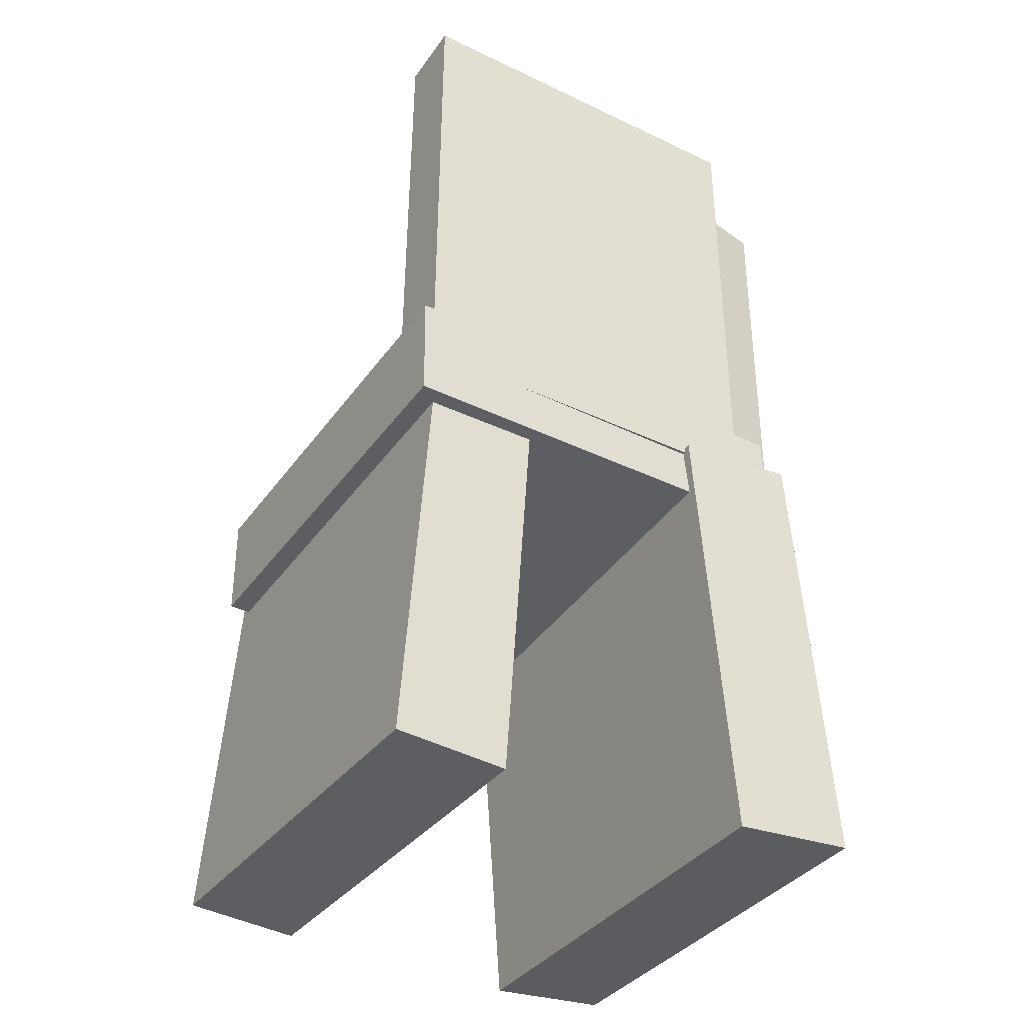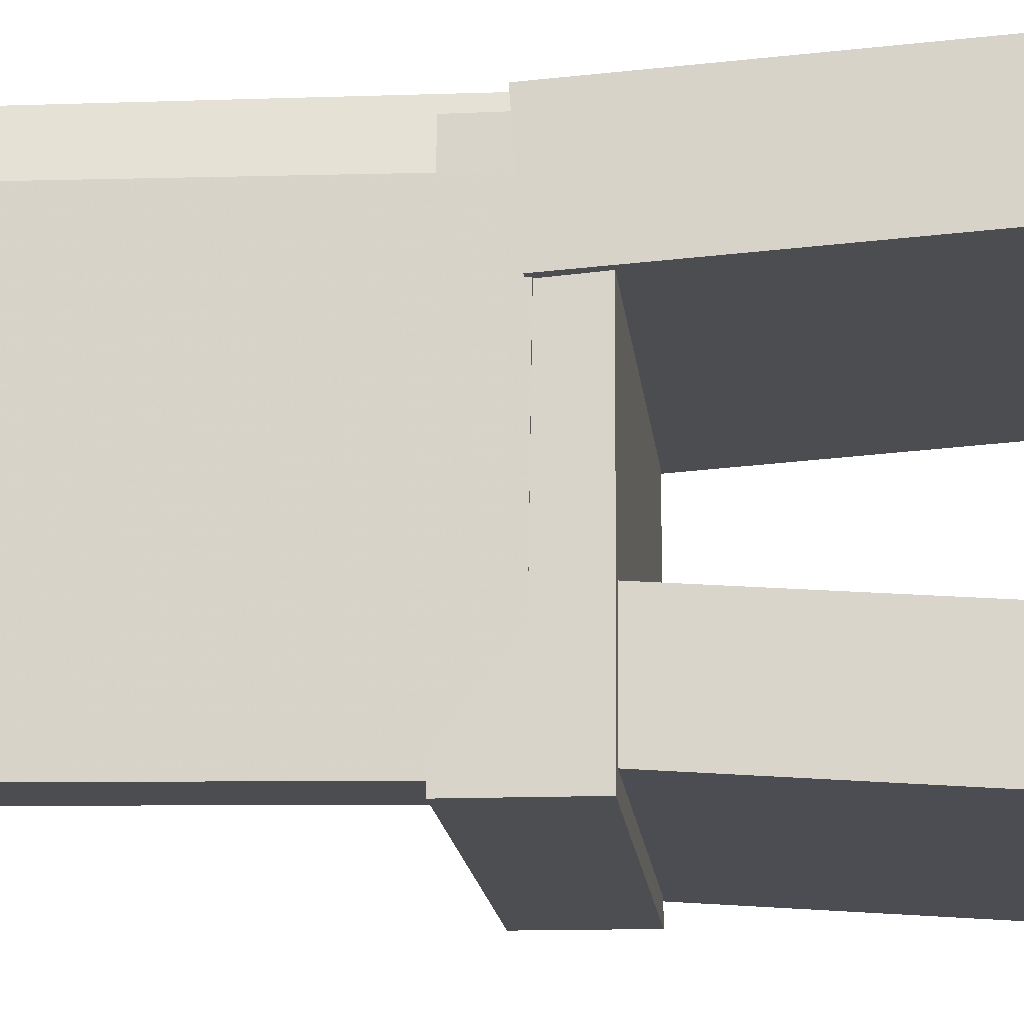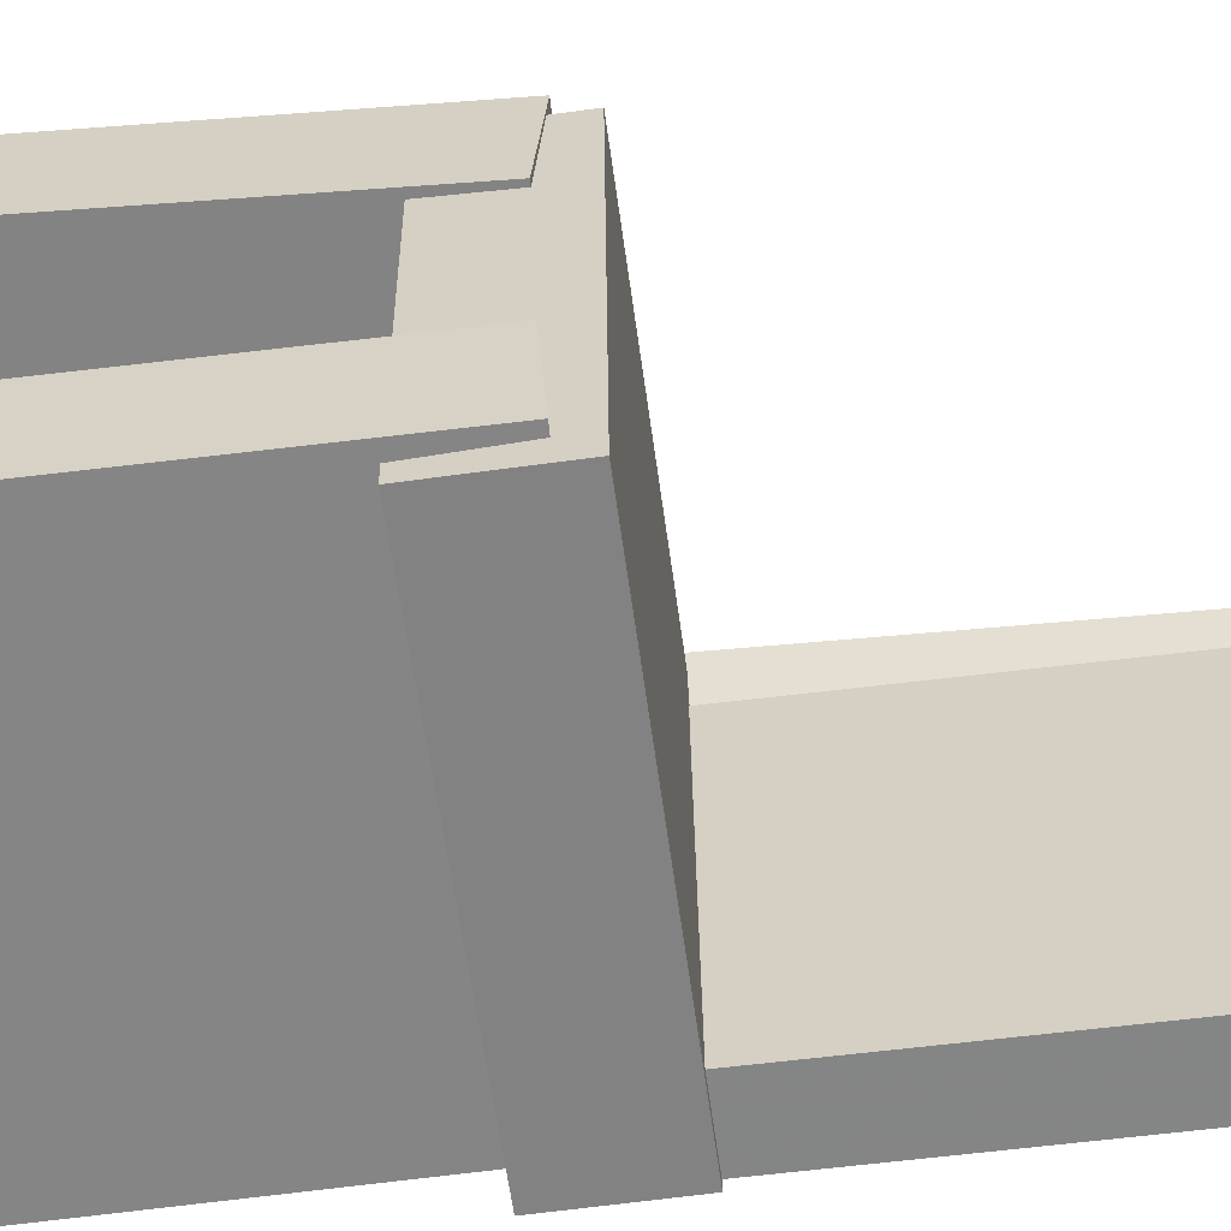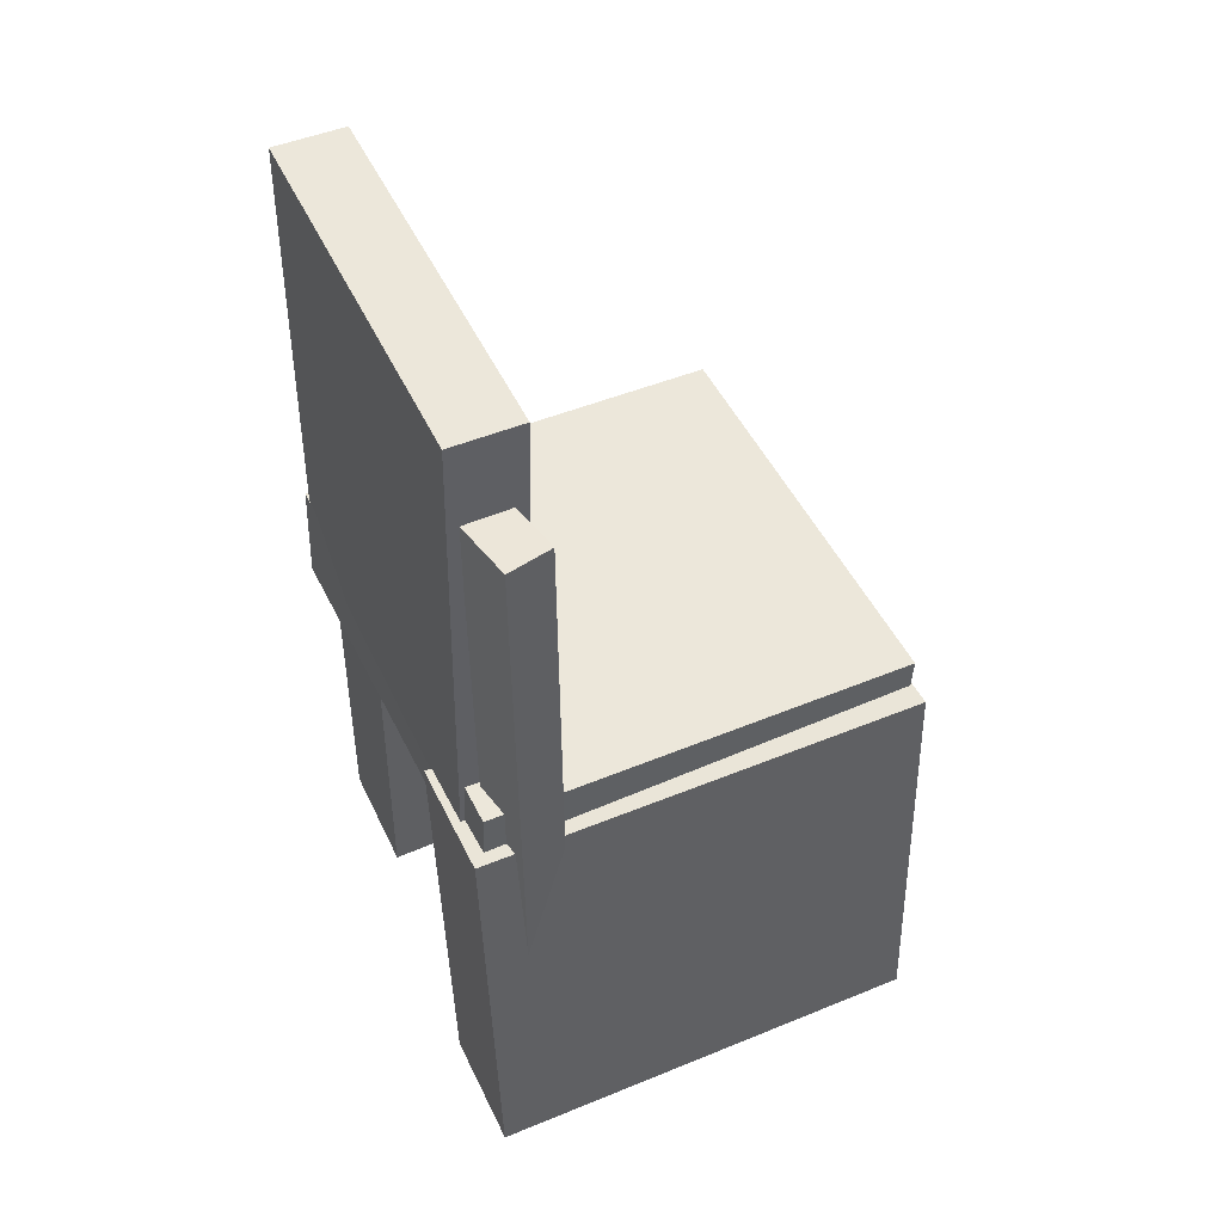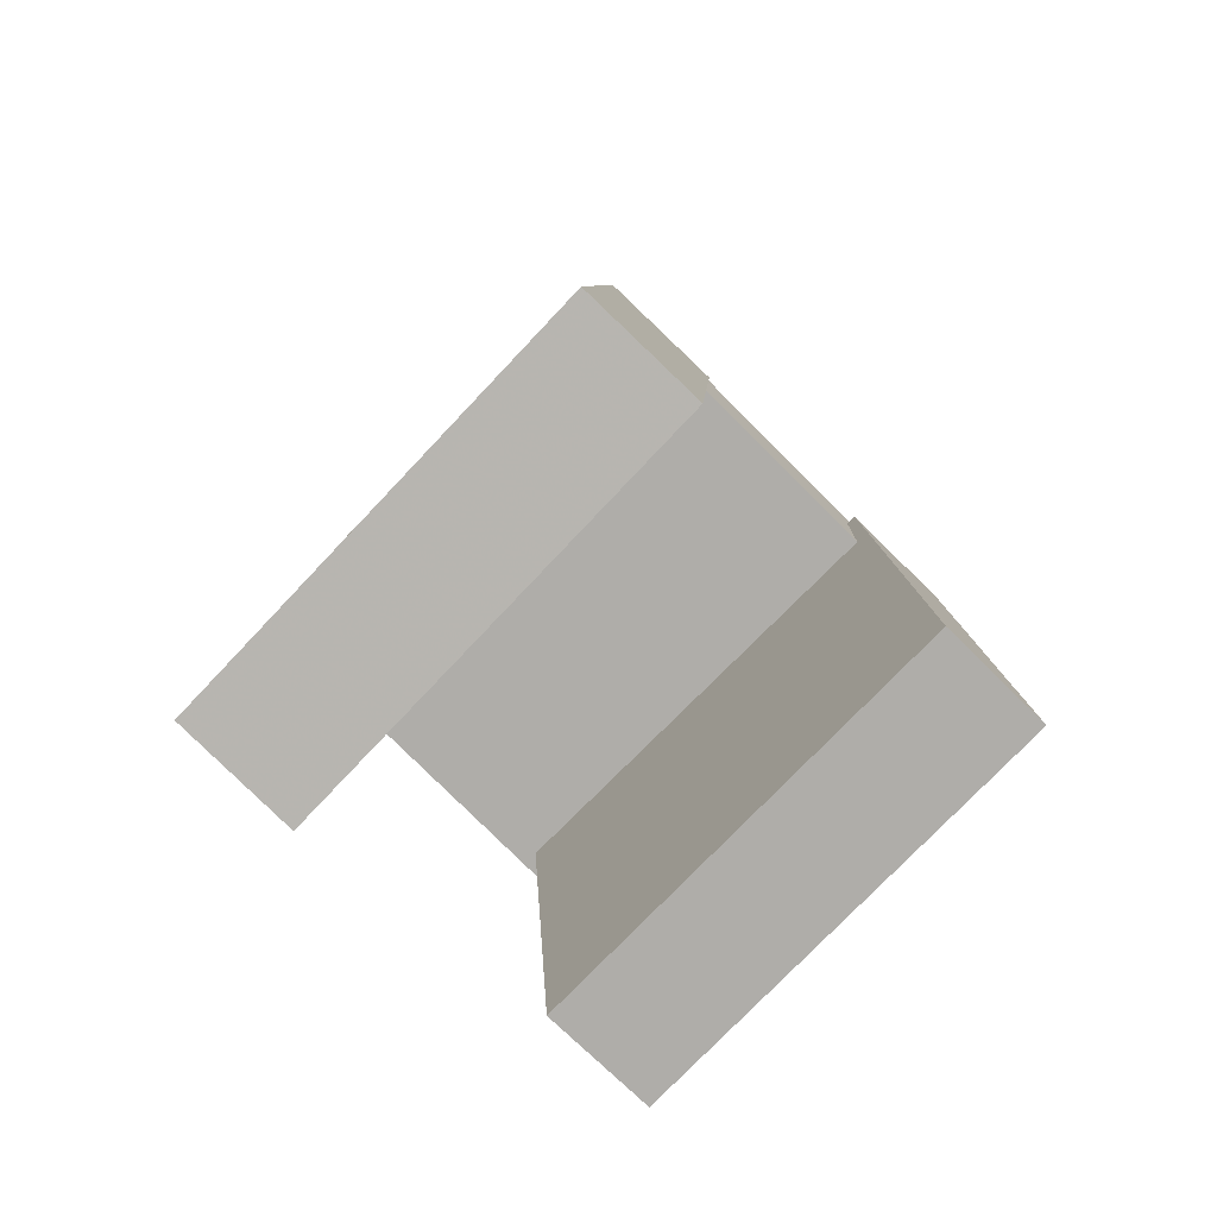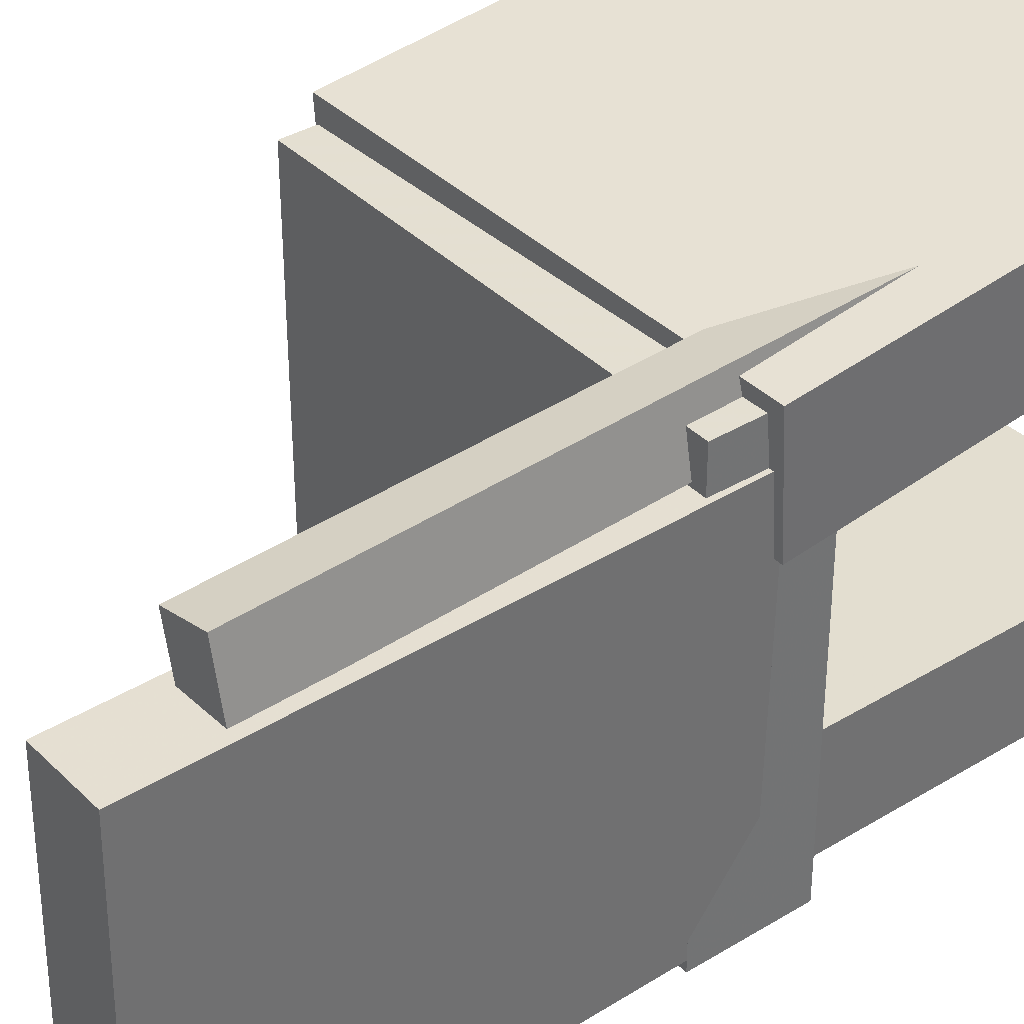
<metadata>
{"format":"obj","ext":"obj","renderer":"f3d","projection":"perspective","resolution":1024,"background":"white","views":[{"elev":-36.2,"azim":-121.4,"up":"+Y"},{"elev":-16.5,"azim":-86.0,"up":"+Z"},{"elev":-61.2,"azim":95.7,"up":"+Z"},{"elev":49.9,"azim":-25.2,"up":"+Y"},{"elev":-79.2,"azim":45.7,"up":"+Y"},{"elev":37.6,"azim":-130.2,"up":"+Z"}]}
</metadata>
<code>
v -0.2098 -0.401 0.1055
v -0.2114 -0.3932 0.2145
v -0.2082 -0.01118 0.07777
v -0.2098 -0.003416 0.1867
v 0.1881 -0.4021 0.1114
v 0.1865 -0.3944 0.2204
v 0.1896 -0.01237 0.08369
v 0.188 -0.004603 0.1927
f 1.0 7.0 5.0
f 1.0 3.0 7.0
f 1.0 4.0 3.0
f 1.0 2.0 4.0
f 3.0 8.0 7.0
f 3.0 4.0 8.0
f 5.0 7.0 8.0
f 5.0 8.0 6.0
f 1.0 5.0 6.0
f 1.0 6.0 2.0
f 2.0 6.0 8.0
f 2.0 8.0 4.0
v -0.1575 -0.3134 -0.1788
v -0.1544 -0.3135 -0.172
v -0.1606 -0.2687 -0.1768
v -0.1575 -0.2688 -0.17
v -0.1492 -0.3126 -0.1825
v -0.1461 -0.3127 -0.1757
v -0.1523 -0.2679 -0.1805
v -0.1492 -0.268 -0.1737
f 9.0 15.0 13.0
f 9.0 11.0 15.0
f 9.0 12.0 11.0
f 9.0 10.0 12.0
f 11.0 16.0 15.0
f 11.0 12.0 16.0
f 13.0 15.0 16.0
f 13.0 16.0 14.0
f 9.0 13.0 14.0
f 9.0 14.0 10.0
f 10.0 14.0 16.0
f 10.0 16.0 12.0
v -0.202 -0.01636 0.1385
v -0.14 -0.0174 0.1387
v -0.1948 0.4151 0.1448
v -0.1328 0.414 0.145
v -0.2006 -0.01154 -0.1937
v -0.1385 -0.01258 -0.1934
v -0.1934 0.4199 -0.1874
v -0.1313 0.4189 -0.1871
f 17.0 23.0 21.0
f 17.0 19.0 23.0
f 17.0 20.0 19.0
f 17.0 18.0 20.0
f 19.0 24.0 23.0
f 19.0 20.0 24.0
f 21.0 23.0 24.0
f 21.0 24.0 22.0
f 17.0 21.0 22.0
f 17.0 22.0 18.0
f 18.0 22.0 24.0
f 18.0 24.0 20.0
v -0.1862 -0.3909 -0.2077
v -0.1858 -0.3974 -0.1085
v -0.1895 -0.002845 -0.1821
v -0.1892 -0.009412 -0.08281
v 0.1949 -0.3875 -0.2088
v 0.1952 -0.3941 -0.1096
v 0.1915 0.000517 -0.1832
v 0.1919 -0.00605 -0.08392
f 25.0 31.0 29.0
f 25.0 27.0 31.0
f 25.0 28.0 27.0
f 25.0 26.0 28.0
f 27.0 32.0 31.0
f 27.0 28.0 32.0
f 29.0 31.0 32.0
f 29.0 32.0 30.0
f 25.0 29.0 30.0
f 25.0 30.0 26.0
f 26.0 30.0 32.0
f 26.0 32.0 28.0
v -0.1432 -0.331 0.1352
v -0.1828 -0.3312 0.1432
v -0.147 0.3364 0.1346
v -0.1866 0.3362 0.1426
v -0.1324 -0.3308 0.1891
v -0.172 -0.3311 0.1971
v -0.1362 0.3365 0.1885
v -0.1758 0.3363 0.1965
f 33.0 39.0 37.0
f 33.0 35.0 39.0
f 33.0 36.0 35.0
f 33.0 34.0 36.0
f 35.0 40.0 39.0
f 35.0 36.0 40.0
f 37.0 39.0 40.0
f 37.0 40.0 38.0
f 33.0 37.0 38.0
f 33.0 38.0 34.0
f 34.0 38.0 40.0
f 34.0 40.0 36.0
v -0.2001 0.03917 -0.2023
v -0.2036 -0.05739 -0.203
v -0.1961 0.03641 0.1754
v -0.1996 -0.06015 0.1748
v 0.1833 0.02537 -0.2064
v 0.1798 -0.07119 -0.2071
v 0.1873 0.02261 0.1713
v 0.1838 -0.07396 0.1706
f 41.0 47.0 45.0
f 41.0 43.0 47.0
f 41.0 44.0 43.0
f 41.0 42.0 44.0
f 43.0 48.0 47.0
f 43.0 44.0 48.0
f 45.0 47.0 48.0
f 45.0 48.0 46.0
f 41.0 45.0 46.0
f 41.0 46.0 42.0
f 42.0 46.0 48.0
f 42.0 48.0 44.0

</code>
